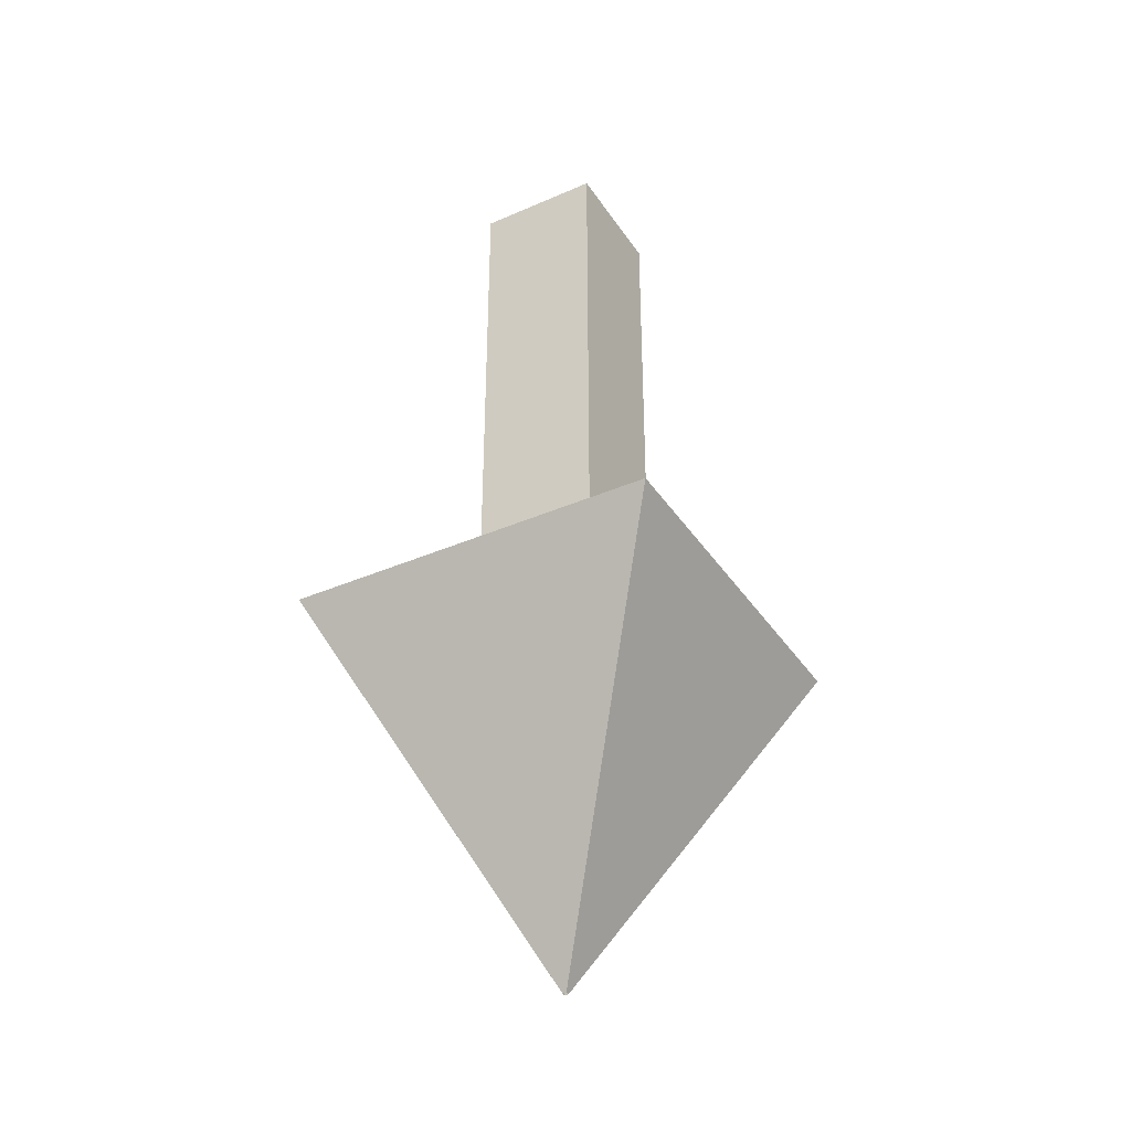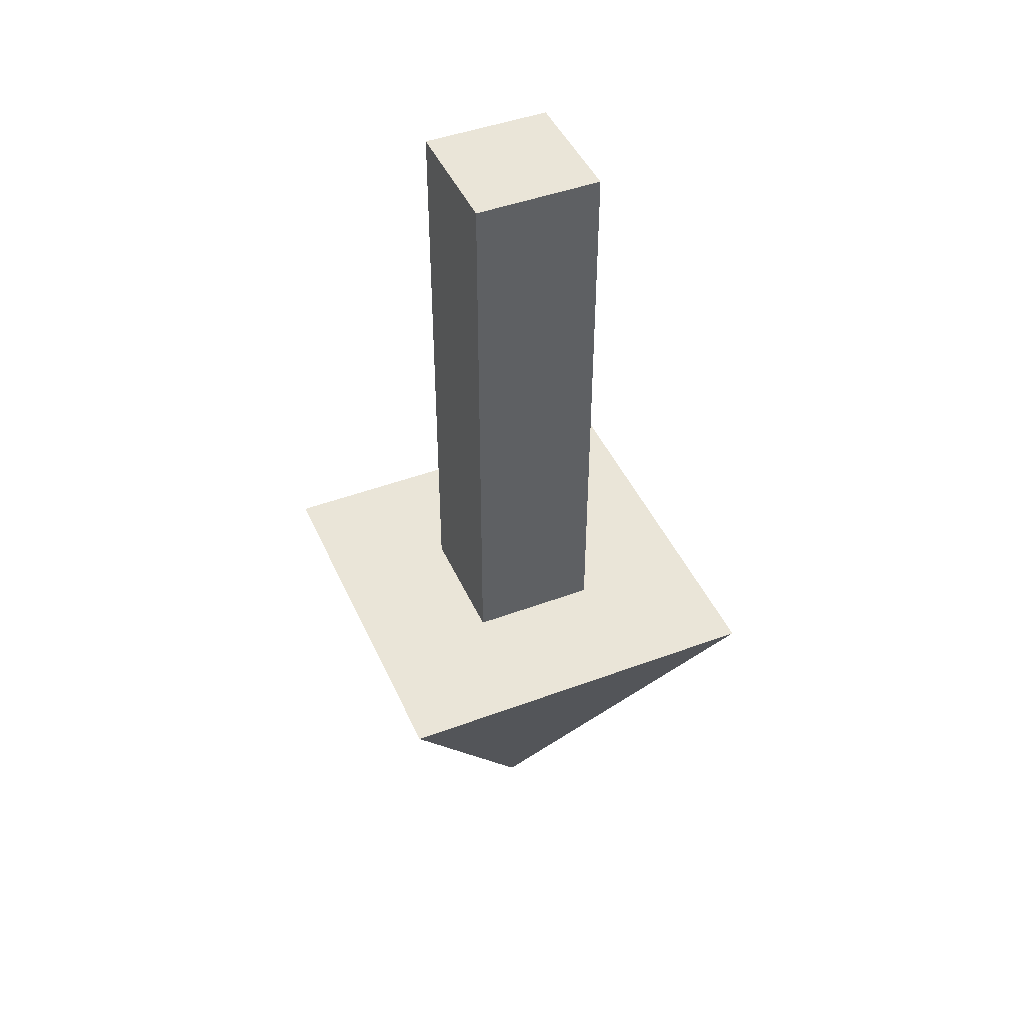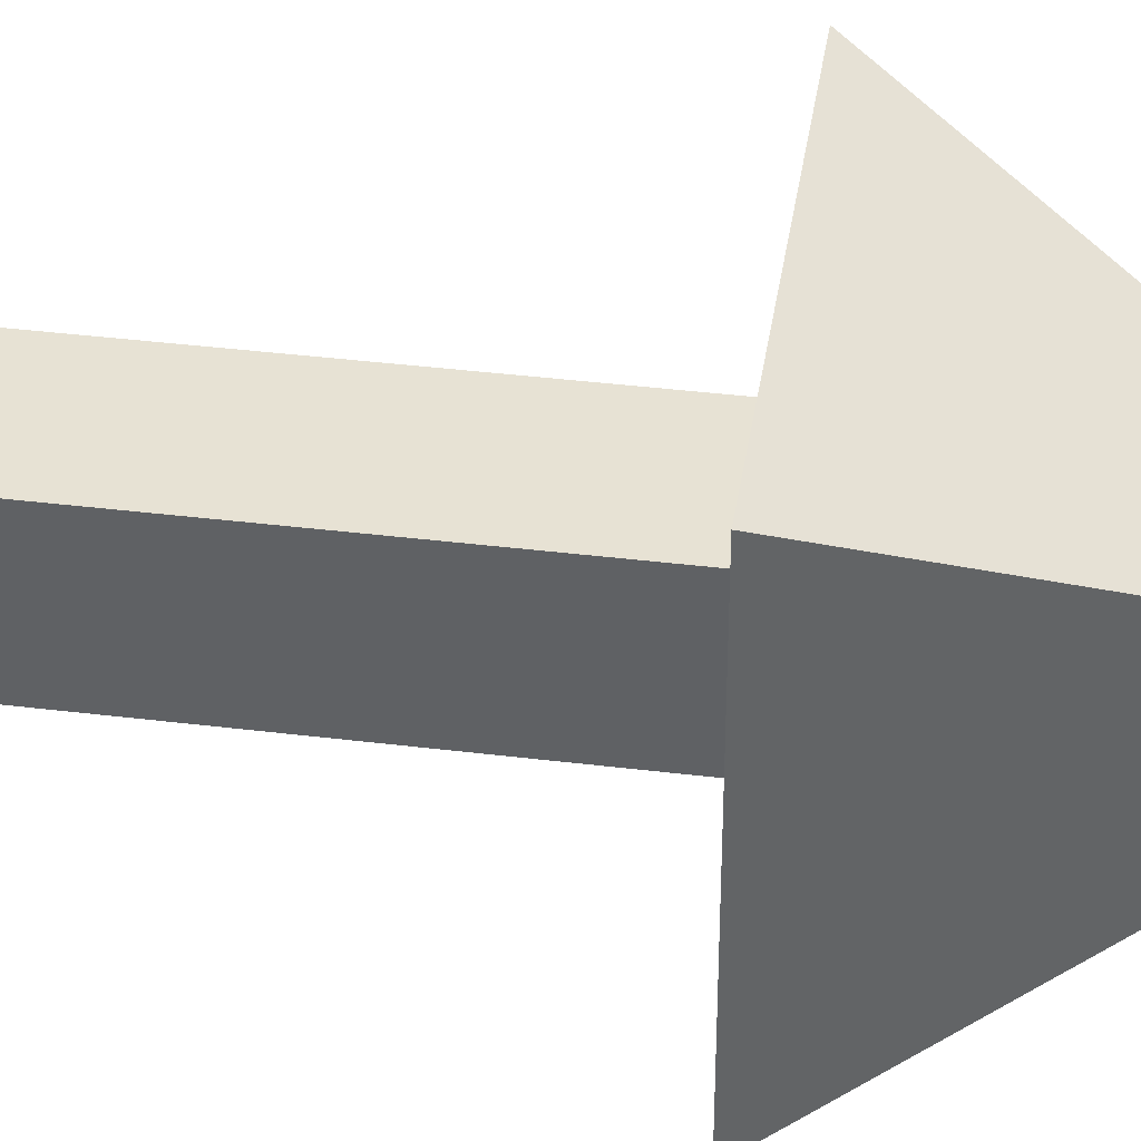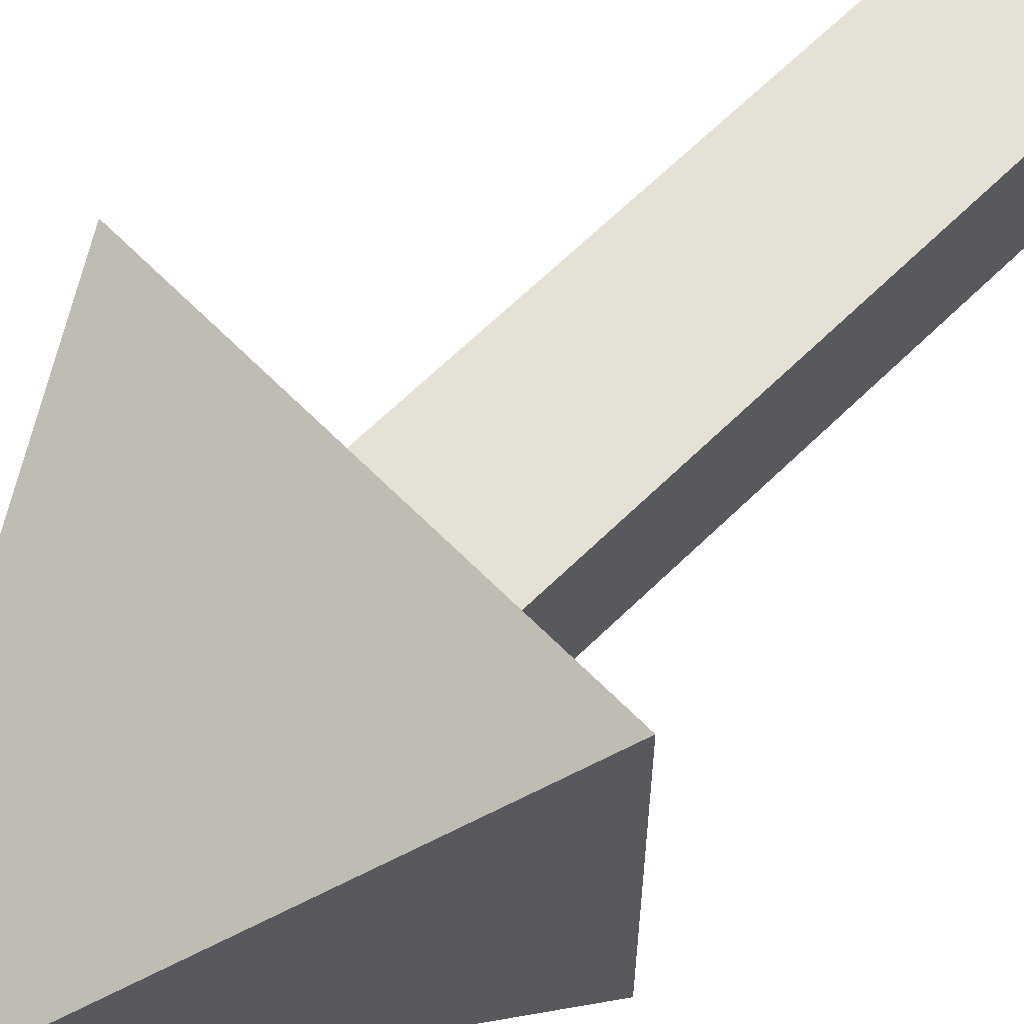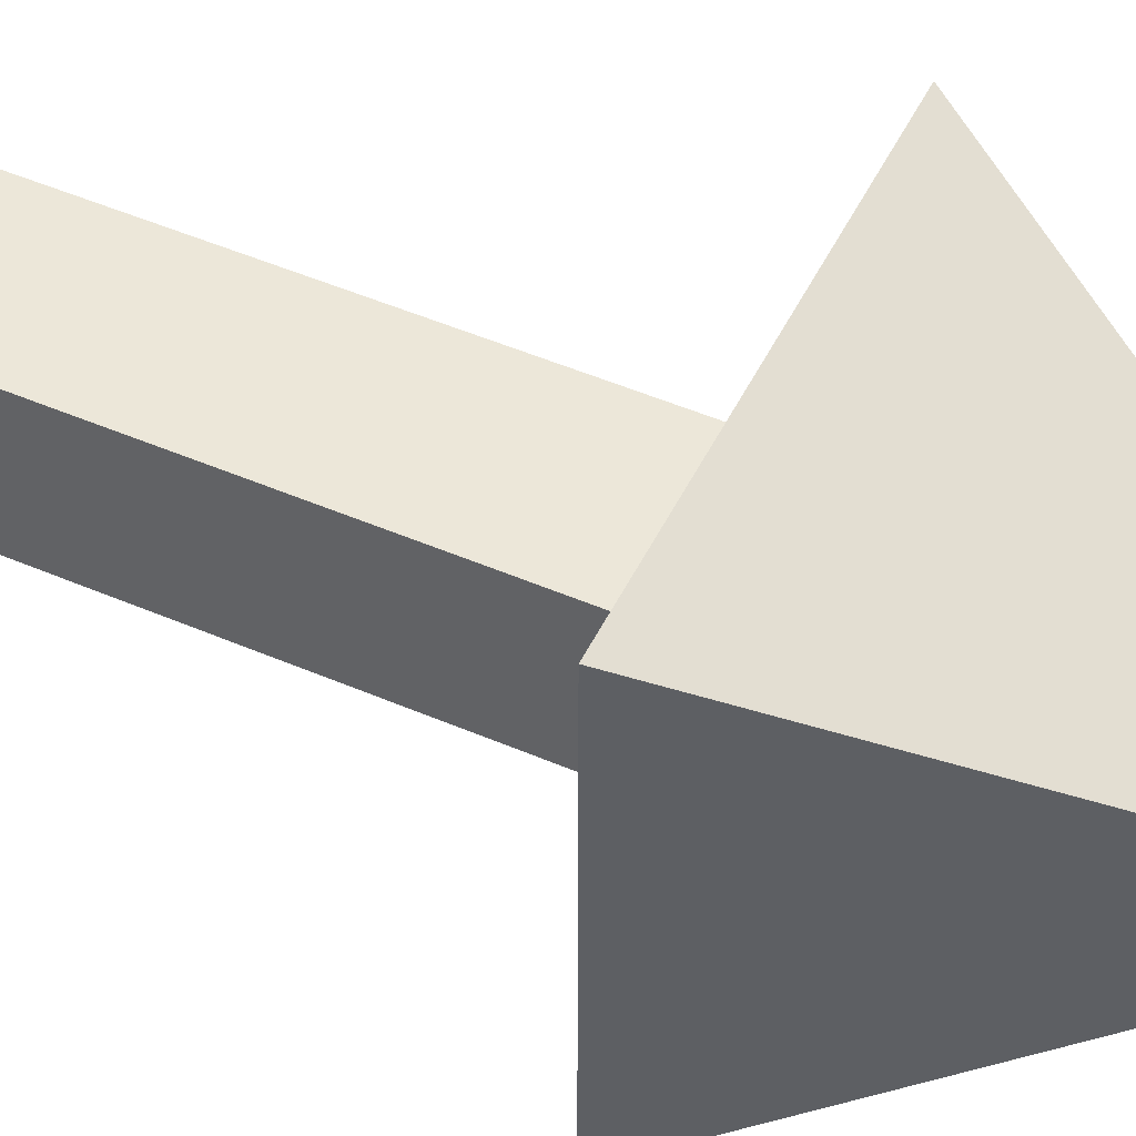
<metadata>
{"format":"obj","ext":"obj","renderer":"f3d","projection":"perspective","resolution":1024,"background":"white","views":[{"elev":-36.7,"azim":-60.5,"up":"+Y"},{"elev":45.3,"azim":-113.3,"up":"+Y"},{"elev":39.8,"azim":-81.4,"up":"+Z"},{"elev":64.8,"azim":45.4,"up":"+Z"},{"elev":49.7,"azim":-64.6,"up":"+Z"}]}
</metadata>
<code>
o Cube
v -0.01 0 -0.003333
v -1 2 -0.3333
v -1 2 -1
v 0.3333 2 -1
v 1 2 -1
v 1 2 0.3333
v 1 2 1
v -0.3333 2 1
v -1 2 1
v -0.3333 2 0.3333
v -1 2 0.3333
v 0.3333 2 0.3333
v 0.3333 2 1
v -0.3333 2 -1
v -0.3333 2 -0.3333
v 0.3333 2 -0.3333
v -0.3333 5 0.3333
v -0.3333 5 -0.3333
v 1 2 -0.3333
v 0.3333 5 -0.3333
v 0.3333 5 0.3333
v -0.01 0 -0.01
v 0.003333 0 -0.01
v 0.01 0 -0.01
v 0.01 -0 0.003334
v 0.01 -0 0.01
v -0.003333 -0 0.01
v -0.01 -0 0.01
v -0.01 -0 0.003334
v 0.003333 -0 0.01
v -0.003333 0 -0.01
v 0.01 0 -0.003333
v -0.3333 5 -0.3333
v -0.3333 5 -0.3333
v 0.3333 5 -0.3333
v 0.3333 5 -0.3333
v -1 2 -0.3333
v -1 2 0.3333
v -0.3333 2 0.3333
v -0.3333 2 0.3333
v -0.3333 5 0.3333
v -0.3333 5 0.3333
v -1 2 -1
v -1 2 -1
v -0.3333 2 -1
v 1 2 0.3333
v 1 2 1
v 1 2 1
v 0.3333 2 1
v 0.3333 2 -1
v 1 2 -1
v 1 2 -1
v 1 2 -0.3333
v -0.3333 2 1
v 0.3333 5 0.3333
v 0.3333 5 0.3333
v -0.3333 2 -0.3333
v -0.3333 2 -0.3333
v 0.3333 2 -0.3333
v 0.3333 2 -0.3333
v 0.3333 2 0.3333
v 0.3333 2 0.3333
v -1 2 1
v -1 2 1
v 0.01 0 -0.01
v -0.01 0 -0.01
v -0.01 -0 0.01
v 0.01 -0 0.01
f 4 51 24 23
f 13 8 27 30
f 64 38 29 67
f 8 63 28 27
f 40 11 9 54
f 46 61 49 47
f 61 40 54 49
f 38 37 1 29
f 45 4 23 31
f 37 44 66 1
f 43 45 31 22
f 50 14 57 59
f 58 39 41 34
f 52 50 59 53
f 53 59 61 46
f 14 3 2 57
f 57 2 11 40
f 48 13 30 68
f 6 7 26 25
f 19 6 25 32
f 5 19 32 65
f 35 33 42 55
f 62 60 36 56
f 16 15 18 20
f 10 12 21 17

</code>
